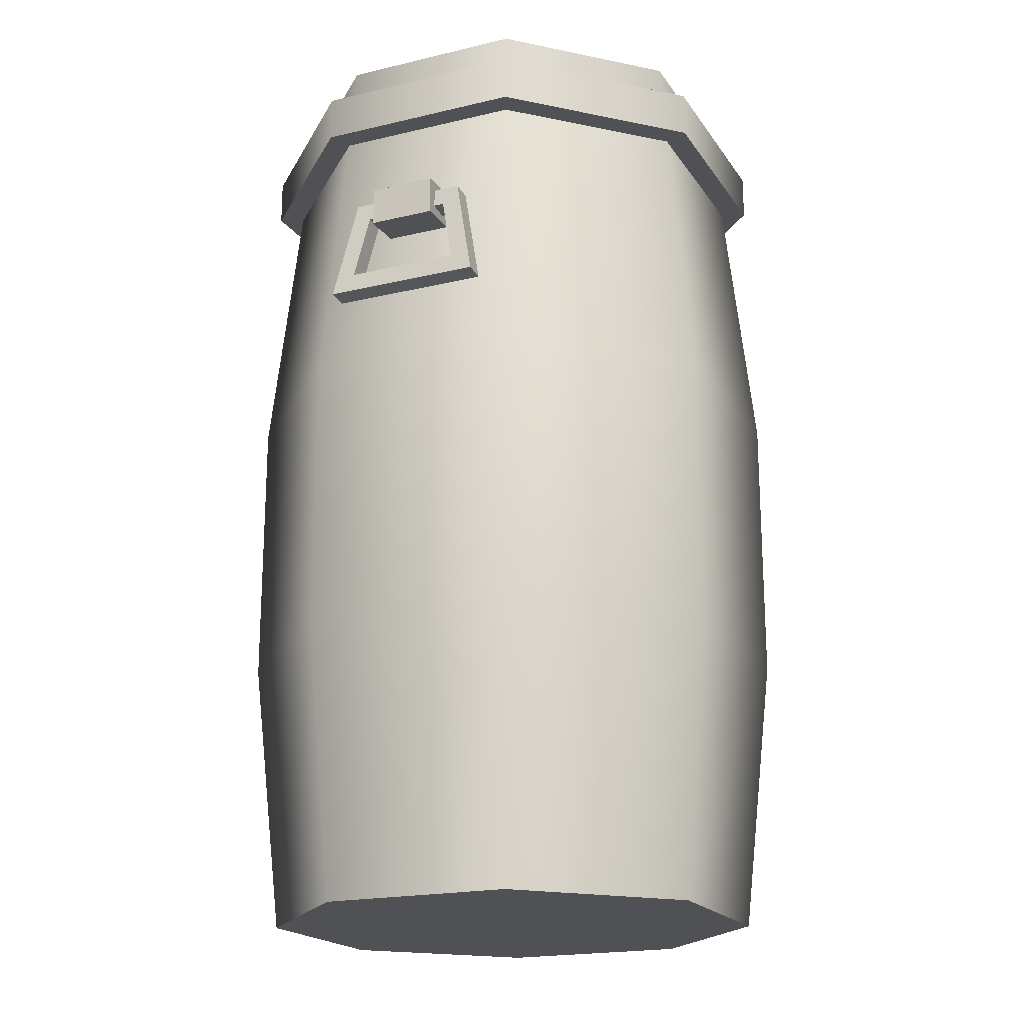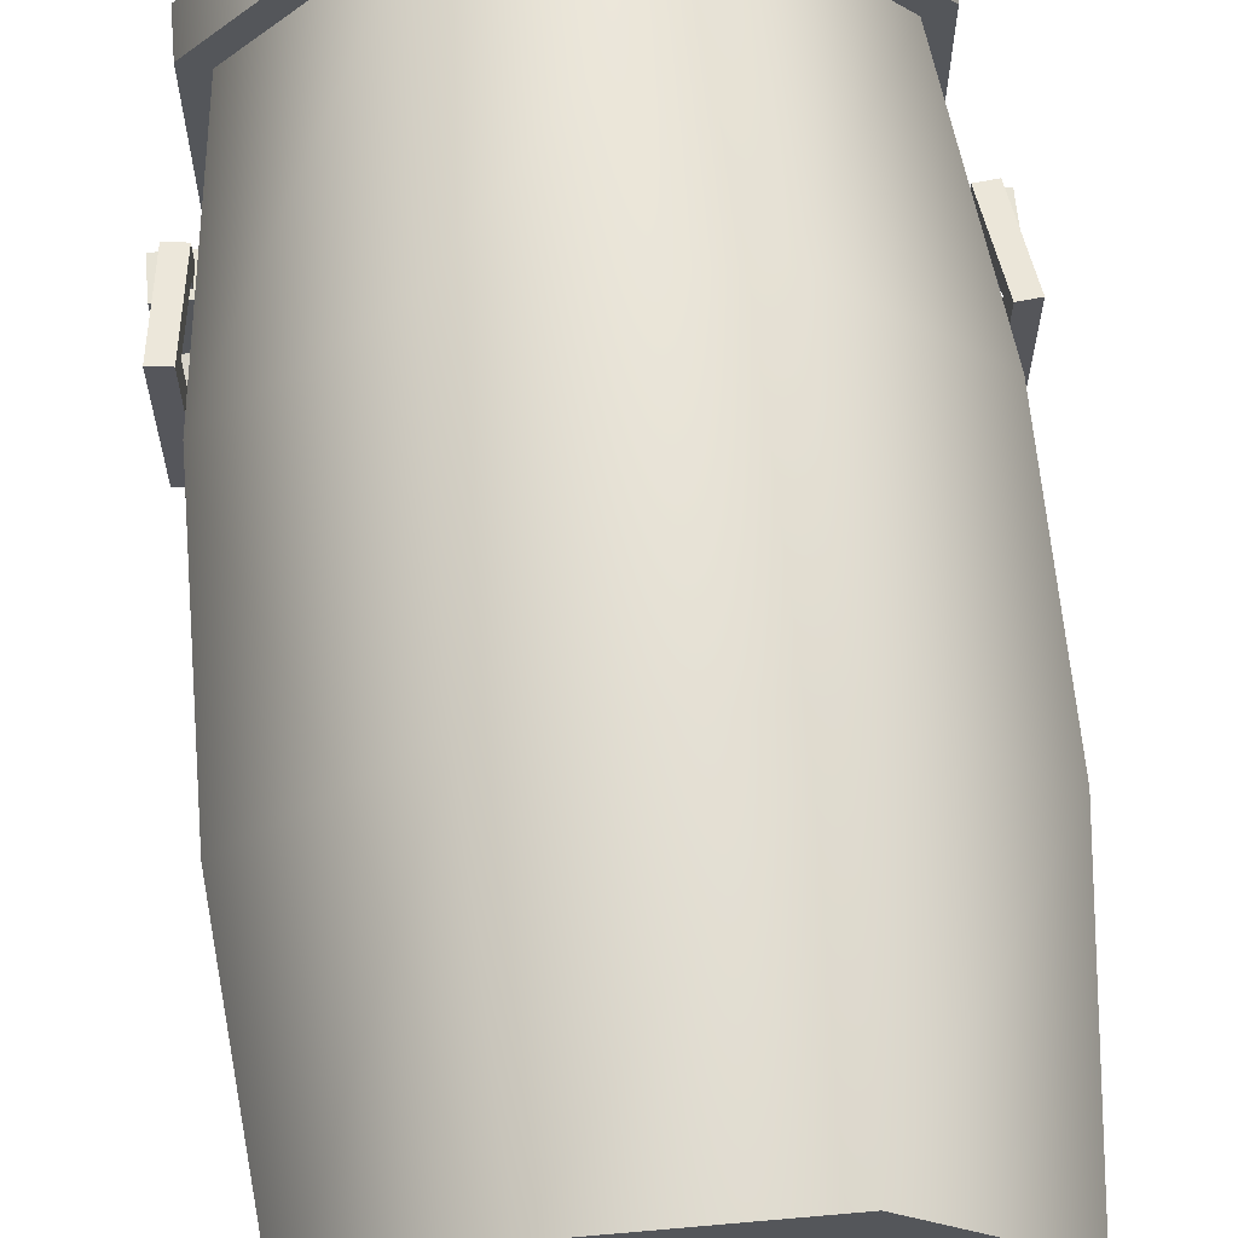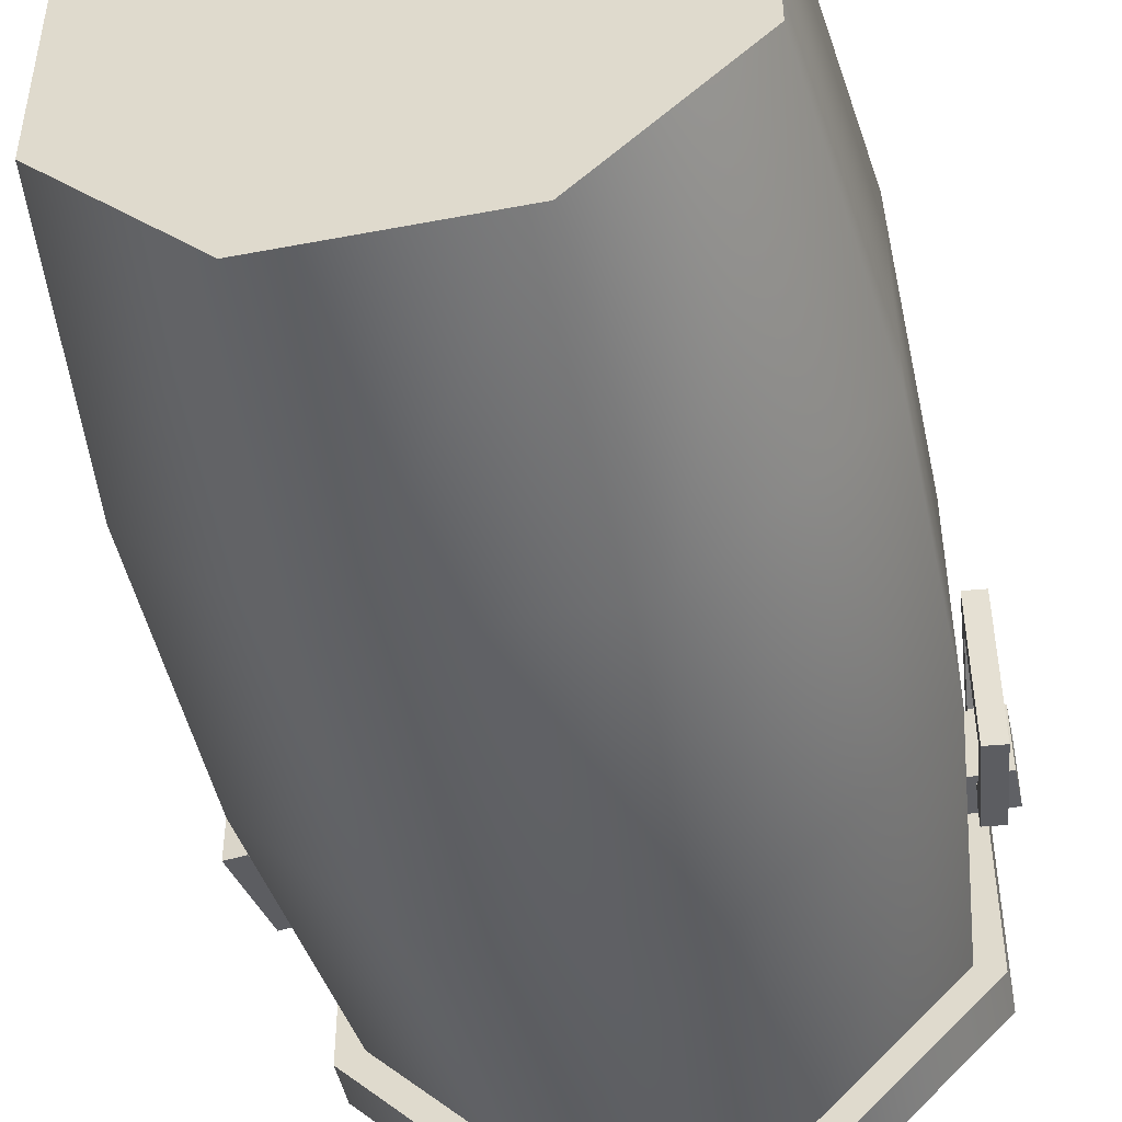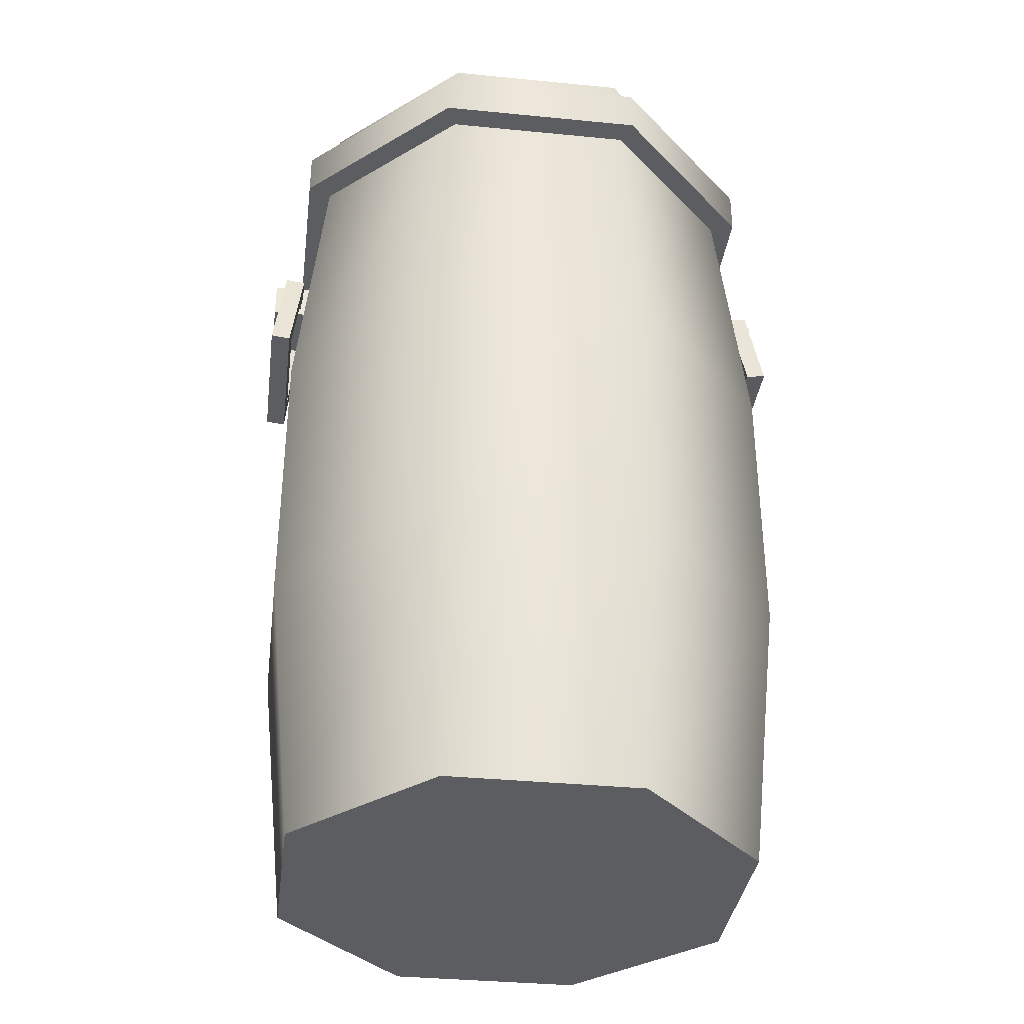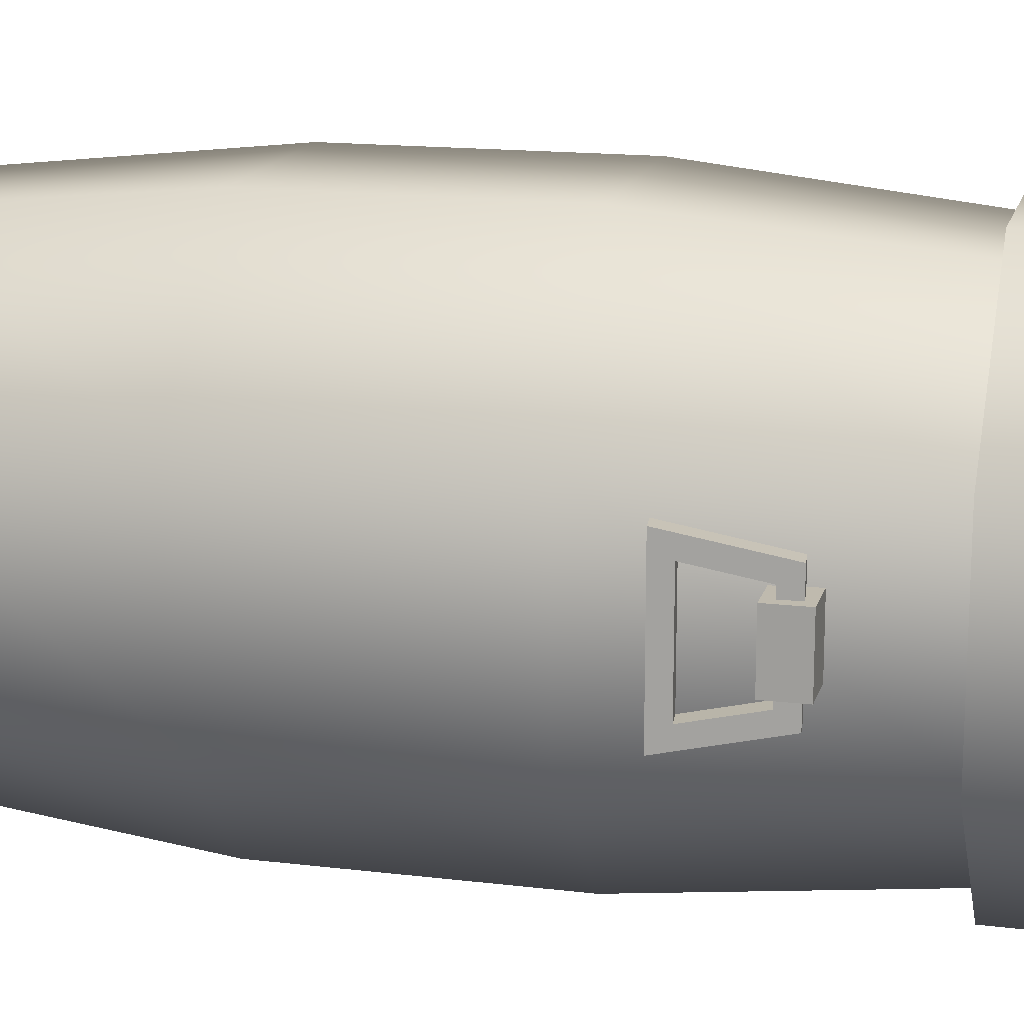
<metadata>
{"format":"obj","ext":"obj","renderer":"f3d","projection":"perspective","resolution":1024,"background":"white","views":[{"elev":-19.5,"azim":-66.0,"up":"+Y"},{"elev":63.9,"azim":-5.1,"up":"+Z"},{"elev":-47.9,"azim":12.1,"up":"+Z"},{"elev":-35.5,"azim":172.6,"up":"+Y"},{"elev":15.8,"azim":104.2,"up":"+Z"}]}
</metadata>
<code>
g scp_cy_barrel_02
v 0.165 -1.07e-06 0.3984
v -0.3984 -1.07e-06 0.165
v -0.165 -1.07e-06 0.3984
v 0.3984 -1.07e-06 -0.165
v 0.3984 -1.07e-06 0.165
v -0.165 -1.07e-06 -0.3984
v -0.3984 -1.07e-06 -0.165
v 0.165 -1.07e-06 -0.3984
v 0.165 -1.07e-06 -0.3984
v -0.1855 0.4822 -0.4479
v -0.165 -1.07e-06 -0.3984
v 0.1855 0.4822 -0.4479
v -0.1855 0.9644 -0.4479
v 0.3984 -1.07e-06 -0.165
v 0.1855 0.9644 -0.4479
v -0.165 1.447 -0.3984
v 0.165 1.447 -0.3984
v 0.4479 0.4822 -0.1855
v 0.3984 -1.07e-06 0.165
v 0.4479 0.9644 -0.1855
v 0.3984 1.447 -0.165
v 0.4479 0.4822 0.1855
v 0.165 -1.07e-06 0.3984
v 0.4479 0.9644 0.1855
v 0.3984 1.447 0.165
v 0.1855 0.4822 0.4479
v -0.165 -1.07e-06 0.3984
v 0.1855 0.9644 0.4479
v 0.165 1.447 0.3984
v -0.1855 0.4822 0.4479
v -0.3984 -1.07e-06 0.165
v -0.1855 0.9644 0.4479
v -0.165 1.447 0.3984
v -0.4479 0.4822 0.1855
v -0.3984 -1.07e-06 -0.165
v -0.4479 0.9644 0.1855
v -0.3984 1.447 0.165
v -0.4479 0.4822 -0.1855
v -0.165 -1.07e-06 -0.3984
v -0.1855 0.4822 -0.4479
v -0.4479 0.9644 -0.1855
v -0.3984 1.447 -0.165
v -0.1855 0.9644 -0.4479
v -0.165 1.447 -0.3984
v 0.4405 1.447 -0.1825
v 0.1825 1.526 -0.4405
v 0.1825 1.447 -0.4405
v 0.4405 1.526 -0.1825
v 0.4405 1.447 0.1825
v 0.4405 1.526 0.1825
v -0.1825 1.526 -0.4405
v 0.1825 1.447 -0.4405
v 0.1825 1.526 -0.4405
v -0.1825 1.447 -0.4405
v -0.4405 1.526 -0.1825
v -0.4405 1.447 -0.1825
v -0.4405 1.526 0.1825
v -0.4405 1.447 -0.1825
v -0.4405 1.526 -0.1825
v -0.4405 1.447 0.1825
v -0.1825 1.526 0.4405
v -0.1825 1.447 0.4405
v 0.1825 1.526 0.4405
v -0.1825 1.447 0.4405
v -0.1825 1.526 0.4405
v 0.1825 1.447 0.4405
v 0.4405 1.526 0.1825
v 0.4405 1.447 0.1825
v 0.3858 1.526 -0.1598
v 0.1598 1.608 -0.3858
v 0.1598 1.526 -0.3858
v 0.3858 1.608 -0.1598
v 0.3858 1.526 0.1598
v 0.3858 1.608 0.1598
v 0.1598 1.526 0.3858
v 0.1598 1.608 0.3858
v -0.1598 1.526 0.3858
v -0.1598 1.608 0.3858
v -0.1598 1.608 -0.3858
v 0.1598 1.526 -0.3858
v 0.1598 1.608 -0.3858
v -0.1598 1.526 -0.3858
v -0.3858 1.608 -0.1598
v -0.3858 1.526 -0.1598
v -0.3858 1.608 0.1598
v -0.3858 1.526 -0.1598
v -0.3858 1.608 -0.1598
v -0.3858 1.526 0.1598
v -0.1598 1.608 0.3858
v -0.1598 1.526 0.3858
v 0.1188 1.608 -0.2868
v -0.1188 1.569 -0.2868
v -0.1188 1.608 -0.2868
v 0.1188 1.569 -0.2868
v 0.2868 1.608 -0.1188
v 0.2868 1.569 -0.1188
v 0.2868 1.608 0.1188
v 0.2868 1.569 0.1188
v -0.2868 1.569 -0.1188
v -0.1188 1.608 -0.2868
v -0.1188 1.569 -0.2868
v -0.2868 1.608 -0.1188
v -0.2868 1.569 0.1188
v -0.2868 1.608 0.1188
v -0.1188 1.569 0.2868
v -0.2868 1.608 0.1188
v -0.2868 1.569 0.1188
v -0.1188 1.608 0.2868
v 0.1188 1.569 0.2868
v 0.1188 1.608 0.2868
v 0.1188 1.608 0.2868
v 0.2868 1.569 0.1188
v 0.2868 1.608 0.1188
v 0.1188 1.569 0.2868
v -0.1188 1.569 -0.2868
v -0.2868 1.569 0.1188
v -0.2868 1.569 -0.1188
v 0.2868 1.569 -0.1188
v 0.1188 1.569 -0.2868
v 0.1188 1.569 0.2868
v -0.1188 1.569 0.2868
v 0.2868 1.569 0.1188
v -0.4915 1.214 0.05675
v -0.4049 1.214 -0.05886
v -0.4915 1.214 -0.05886
v -0.4049 1.214 0.05675
v -0.4915 1.28 0.05675
v -0.4049 1.28 -0.05886
v -0.4049 1.28 0.05675
v -0.4915 1.28 -0.05886
v -0.4915 1.214 0.05675
v -0.4049 1.28 0.05675
v -0.4049 1.214 0.05675
v -0.4915 1.28 0.05675
v -0.4049 1.214 -0.05886
v -0.4915 1.28 -0.05886
v -0.4915 1.214 -0.05886
v -0.4049 1.28 -0.05886
v -0.4915 1.214 -0.05886
v -0.4915 1.28 0.05675
v -0.4915 1.214 0.05675
v -0.4915 1.28 -0.05886
v -0.4407 1.228 -0.07474
v -0.4753 1.232 0.07475
v -0.4407 1.228 0.07475
v -0.4753 1.232 -0.07474
v -0.4716 1.265 -0.1016
v -0.437 1.261 0.1016
v -0.4716 1.265 0.1016
v -0.437 1.261 -0.1016
v -0.4536 1.114 -0.09793
v -0.4753 1.232 -0.07474
v -0.4407 1.228 -0.07474
v -0.4882 1.118 -0.09793
v -0.4919 1.086 -0.1381
v -0.437 1.261 -0.1016
v -0.4716 1.265 -0.1016
v -0.4573 1.082 -0.1381
v -0.4536 1.114 0.09794
v -0.4882 1.118 -0.09793
v -0.4536 1.114 -0.09793
v -0.4882 1.118 0.09794
v -0.4919 1.086 0.1381
v -0.4573 1.082 -0.1381
v -0.4919 1.086 -0.1381
v -0.4573 1.082 0.1381
v -0.4407 1.228 0.07475
v -0.4882 1.118 0.09794
v -0.4536 1.114 0.09794
v -0.4753 1.232 0.07475
v -0.4716 1.265 0.1016
v -0.4573 1.082 0.1381
v -0.4919 1.086 0.1381
v -0.437 1.261 0.1016
v 0.4915 1.214 0.05674
v 0.4049 1.214 -0.05886
v 0.4049 1.214 0.05674
v 0.4915 1.214 -0.05886
v 0.4915 1.28 0.05674
v 0.4049 1.28 -0.05886
v 0.4915 1.28 -0.05886
v 0.4049 1.28 0.05674
v 0.4915 1.214 0.05674
v 0.4049 1.28 0.05674
v 0.4915 1.28 0.05674
v 0.4049 1.214 0.05674
v 0.4049 1.214 -0.05886
v 0.4915 1.28 -0.05886
v 0.4049 1.28 -0.05886
v 0.4915 1.214 -0.05886
v 0.4915 1.214 -0.05886
v 0.4915 1.28 0.05674
v 0.4915 1.28 -0.05886
v 0.4915 1.214 0.05674
v 0.4407 1.228 -0.07474
v 0.4753 1.232 0.07475
v 0.4753 1.232 -0.07474
v 0.4407 1.228 0.07475
v 0.4716 1.265 -0.1016
v 0.437 1.261 0.1016
v 0.437 1.261 -0.1016
v 0.4716 1.265 0.1016
v 0.4536 1.114 -0.09793
v 0.4753 1.232 -0.07474
v 0.4882 1.118 -0.09793
v 0.4407 1.228 -0.07474
v 0.4919 1.086 -0.1381
v 0.437 1.261 -0.1016
v 0.4573 1.082 -0.1381
v 0.4716 1.265 -0.1016
v 0.4536 1.114 0.09794
v 0.4882 1.118 -0.09793
v 0.4882 1.118 0.09794
v 0.4536 1.114 -0.09793
v 0.4919 1.086 0.1381
v 0.4573 1.082 -0.1381
v 0.4573 1.082 0.1381
v 0.4919 1.086 -0.1381
v 0.4407 1.228 0.07475
v 0.4882 1.118 0.09794
v 0.4753 1.232 0.07475
v 0.4536 1.114 0.09794
v 0.4716 1.265 0.1016
v 0.4573 1.082 0.1381
v 0.437 1.261 0.1016
v 0.4919 1.086 0.1381
v 0.1825 1.447 -0.4405
v 0.3984 1.447 -0.165
v 0.4405 1.447 -0.1825
v 0.165 1.447 -0.3984
v 0.3984 1.447 0.165
v -0.1825 1.447 -0.4405
v 0.4405 1.447 0.1825
v -0.165 1.447 -0.3984
v 0.165 1.447 0.3984
v -0.4405 1.447 -0.1825
v 0.1825 1.447 0.4405
v -0.3984 1.447 -0.165
v -0.165 1.447 0.3984
v -0.4405 1.447 0.1825
v -0.1825 1.447 0.4405
v -0.3984 1.447 0.165
v 0.1598 1.526 -0.3858
v 0.4405 1.526 -0.1825
v 0.3858 1.526 -0.1598
v 0.1825 1.526 -0.4405
v 0.4405 1.526 0.1825
v -0.1598 1.526 -0.3858
v 0.3858 1.526 0.1598
v -0.1825 1.526 -0.4405
v 0.1825 1.526 0.4405
v -0.3858 1.526 -0.1598
v 0.1598 1.526 0.3858
v -0.4405 1.526 -0.1825
v -0.1825 1.526 0.4405
v -0.3858 1.526 0.1598
v -0.1598 1.526 0.3858
v -0.4405 1.526 0.1825
v 0.1188 1.608 -0.2868
v 0.3858 1.608 -0.1598
v 0.2868 1.608 -0.1188
v 0.1598 1.608 -0.3858
v 0.3858 1.608 0.1598
v -0.1188 1.608 -0.2868
v 0.2868 1.608 0.1188
v -0.1598 1.608 -0.3858
v 0.1598 1.608 0.3858
v -0.2868 1.608 -0.1188
v 0.1188 1.608 0.2868
v -0.3858 1.608 -0.1598
v -0.1598 1.608 0.3858
v -0.2868 1.608 0.1188
v -0.1188 1.608 0.2868
v -0.3858 1.608 0.1598
v -0.4753 1.232 -0.07474
v -0.4716 1.265 0.1016
v -0.4753 1.232 0.07475
v -0.4716 1.265 -0.1016
v -0.4919 1.086 0.1381
v -0.4882 1.118 -0.09793
v -0.4882 1.118 0.09794
v -0.4919 1.086 -0.1381
v -0.437 1.261 -0.1016
v -0.4407 1.228 0.07475
v -0.437 1.261 0.1016
v -0.4407 1.228 -0.07474
v -0.4536 1.114 0.09794
v -0.4573 1.082 -0.1381
v -0.4573 1.082 0.1381
v -0.4536 1.114 -0.09793
v 0.4753 1.232 -0.07474
v 0.4716 1.265 0.1016
v 0.4716 1.265 -0.1016
v 0.4753 1.232 0.07475
v 0.4882 1.118 -0.09793
v 0.4919 1.086 0.1381
v 0.4919 1.086 -0.1381
v 0.4882 1.118 0.09794
v 0.4407 1.228 0.07475
v 0.437 1.261 -0.1016
v 0.437 1.261 0.1016
v 0.4407 1.228 -0.07474
v 0.4536 1.114 0.09794
v 0.4573 1.082 -0.1381
v 0.4573 1.082 0.1381
v 0.4536 1.114 -0.09793
g scp_cy_barrel_02_0
f 3 2 1
f 2 4 1
f 1 4 5
f 6 4 2
f 7 6 2
f 8 4 6
f 11 10 9
f 12 9 10
f 10 13 12
f 9 12 14
f 15 12 13
f 13 16 15
f 17 15 16
f 18 14 12
f 12 15 18
f 14 18 19
f 15 17 20
f 20 18 15
f 21 20 17
f 22 19 18
f 18 20 22
f 19 22 23
f 20 21 24
f 24 22 20
f 25 24 21
f 26 23 22
f 22 24 26
f 23 26 27
f 24 25 28
f 28 26 24
f 29 28 25
f 30 27 26
f 26 28 30
f 27 30 31
f 28 29 32
f 32 30 28
f 33 32 29
f 34 31 30
f 30 32 34
f 31 34 35
f 32 33 36
f 36 34 32
f 37 36 33
f 38 35 34
f 34 36 38
f 35 38 39
f 40 39 38
f 36 37 41
f 41 38 36
f 38 41 40
f 42 41 37
f 43 40 41
f 41 42 43
f 44 43 42
f 47 46 45
f 48 45 46
f 45 48 49
f 50 49 48
f 53 52 51
f 54 51 52
f 51 54 55
f 56 55 54
f 59 58 57
f 60 57 58
f 57 60 61
f 62 61 60
f 65 64 63
f 66 63 64
f 63 66 67
f 68 67 66
f 71 70 69
f 72 69 70
f 69 72 73
f 74 73 72
f 73 74 75
f 76 75 74
f 75 76 77
f 78 77 76
f 81 80 79
f 82 79 80
f 79 82 83
f 84 83 82
f 87 86 85
f 88 85 86
f 85 88 89
f 90 89 88
f 93 92 91
f 94 91 92
f 91 94 95
f 96 95 94
f 95 96 97
f 98 97 96
f 101 100 99
f 102 99 100
f 99 102 103
f 104 103 102
f 107 106 105
f 108 105 106
f 105 108 109
f 110 109 108
f 113 112 111
f 114 111 112
f 117 116 115
f 116 118 115
f 115 118 119
f 120 118 116
f 121 120 116
f 122 118 120
f 125 124 123
f 126 123 124
f 129 128 127
f 130 127 128
f 133 132 131
f 134 131 132
f 137 136 135
f 138 135 136
f 141 140 139
f 142 139 140
f 145 144 143
f 146 143 144
f 149 148 147
f 150 147 148
f 153 152 151
f 154 151 152
f 157 156 155
f 158 155 156
f 161 160 159
f 162 159 160
f 165 164 163
f 166 163 164
f 169 168 167
f 170 167 168
f 173 172 171
f 174 171 172
f 177 176 175
f 178 175 176
f 181 180 179
f 182 179 180
f 185 184 183
f 186 183 184
f 189 188 187
f 190 187 188
f 193 192 191
f 194 191 192
f 197 196 195
f 198 195 196
f 201 200 199
f 202 199 200
f 205 204 203
f 206 203 204
f 209 208 207
f 210 207 208
f 213 212 211
f 214 211 212
f 217 216 215
f 218 215 216
f 221 220 219
f 222 219 220
f 225 224 223
f 226 223 224
f 229 228 227
f 230 227 228
f 228 229 231
f 227 230 232
f 233 231 229
f 234 232 230
f 231 233 235
f 232 234 236
f 237 235 233
f 238 236 234
f 235 237 239
f 236 238 240
f 241 239 237
f 242 240 238
f 239 241 242
f 240 242 241
f 245 244 243
f 246 243 244
f 244 245 247
f 243 246 248
f 249 247 245
f 250 248 246
f 247 249 251
f 248 250 252
f 253 251 249
f 254 252 250
f 251 253 255
f 252 254 256
f 257 255 253
f 258 256 254
f 255 257 258
f 256 258 257
f 261 260 259
f 262 259 260
f 260 261 263
f 259 262 264
f 265 263 261
f 266 264 262
f 263 265 267
f 264 266 268
f 269 267 265
f 270 268 266
f 267 269 271
f 268 270 272
f 273 271 269
f 274 272 270
f 271 273 274
f 272 274 273
f 277 276 275
f 278 275 276
f 276 277 279
f 275 278 280
f 281 279 277
f 282 280 278
f 279 281 282
f 280 282 281
f 285 284 283
f 286 283 284
f 284 285 287
f 283 286 288
f 289 287 285
f 290 288 286
f 287 289 290
f 288 290 289
f 293 292 291
f 294 291 292
f 291 295 293
f 292 296 294
f 297 293 295
f 298 294 296
f 295 298 297
f 296 297 298
f 301 300 299
f 302 299 300
f 299 303 301
f 300 304 302
f 305 301 303
f 306 302 304
f 303 306 305
f 304 305 306

</code>
